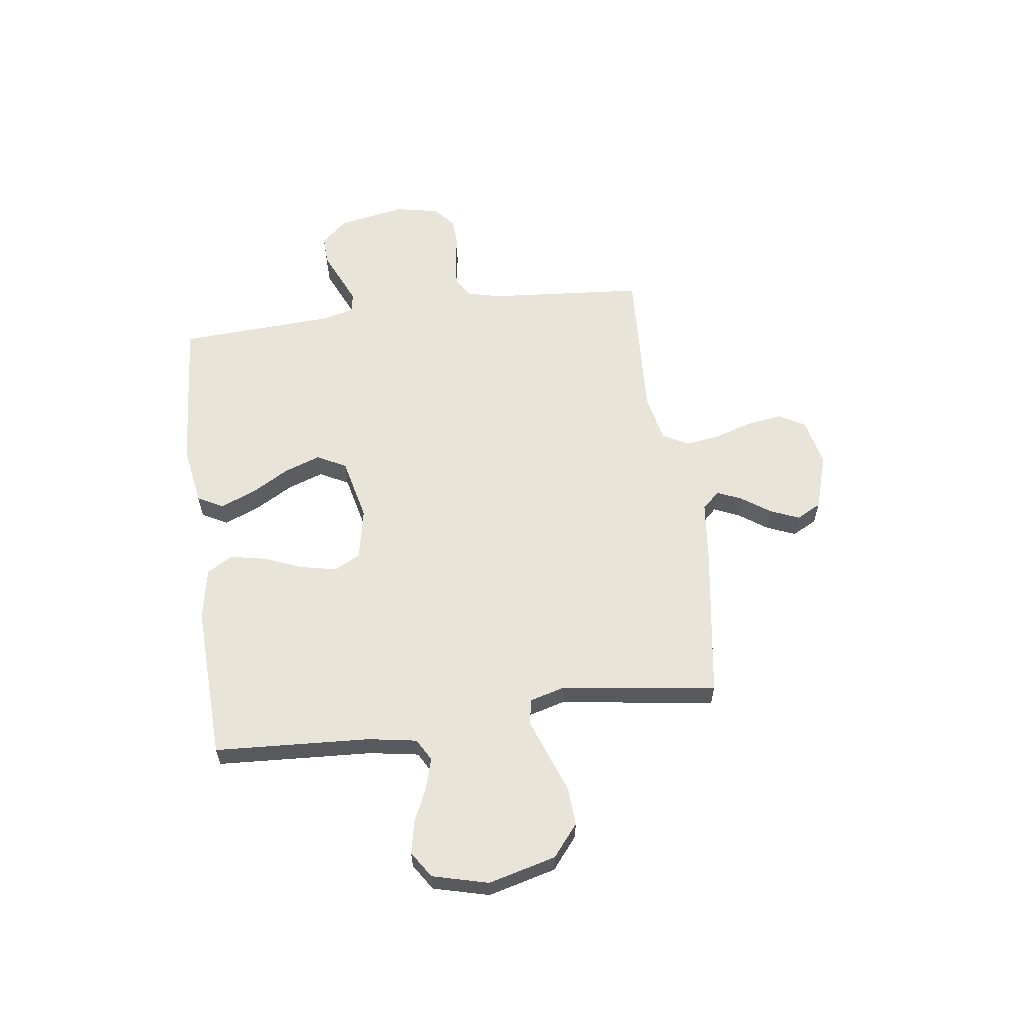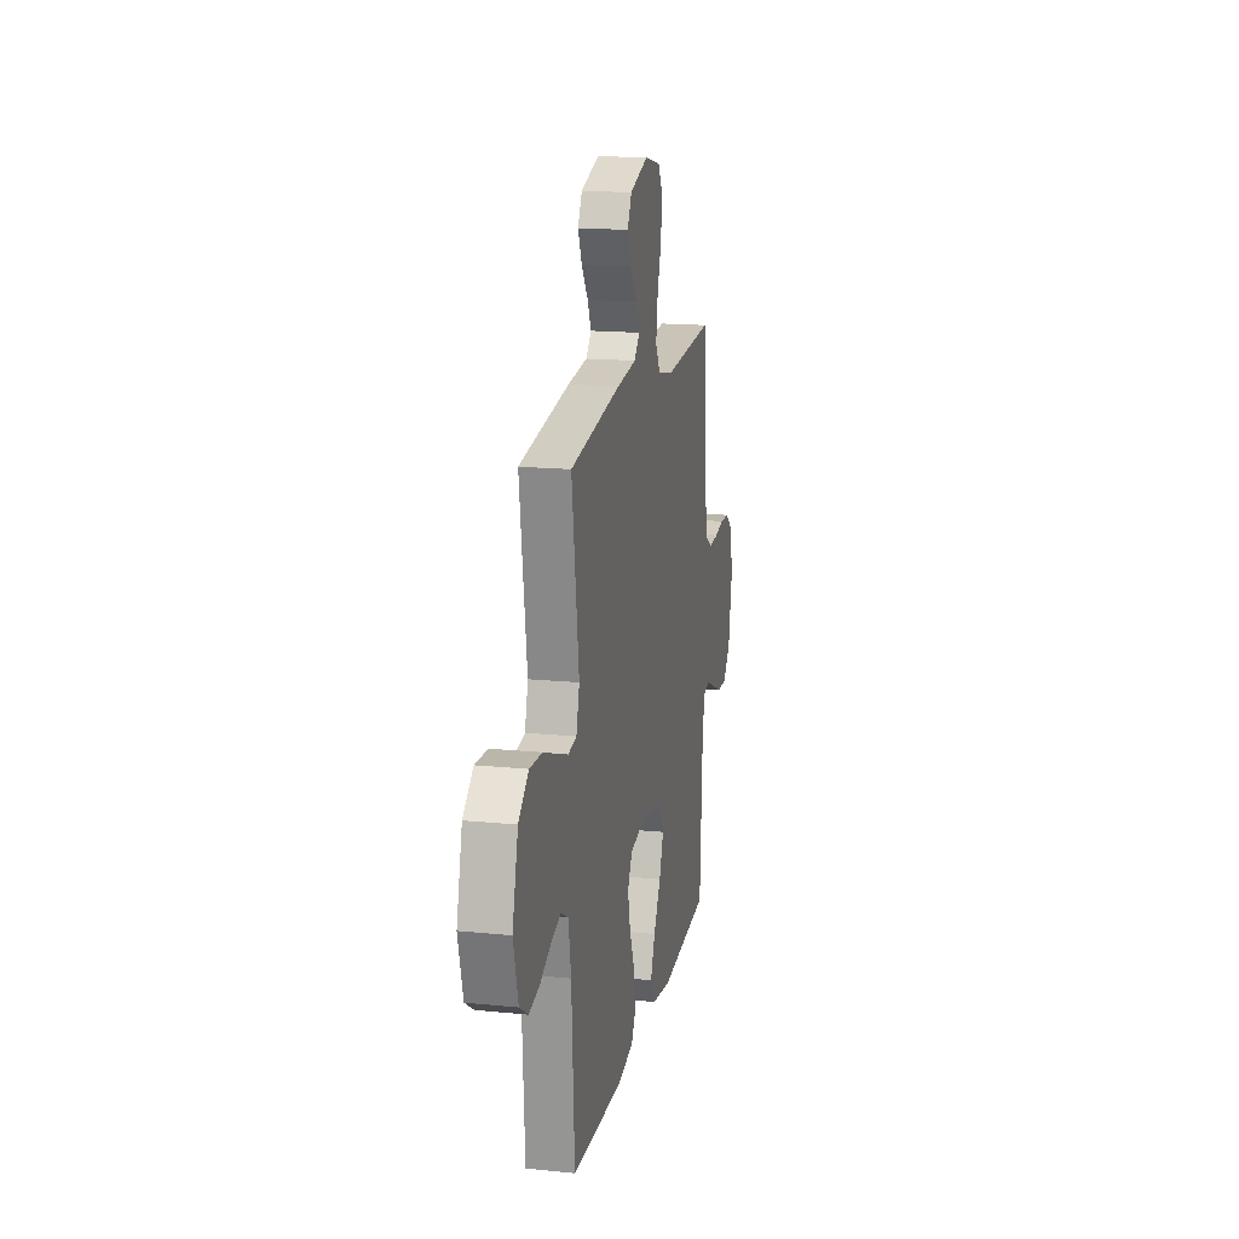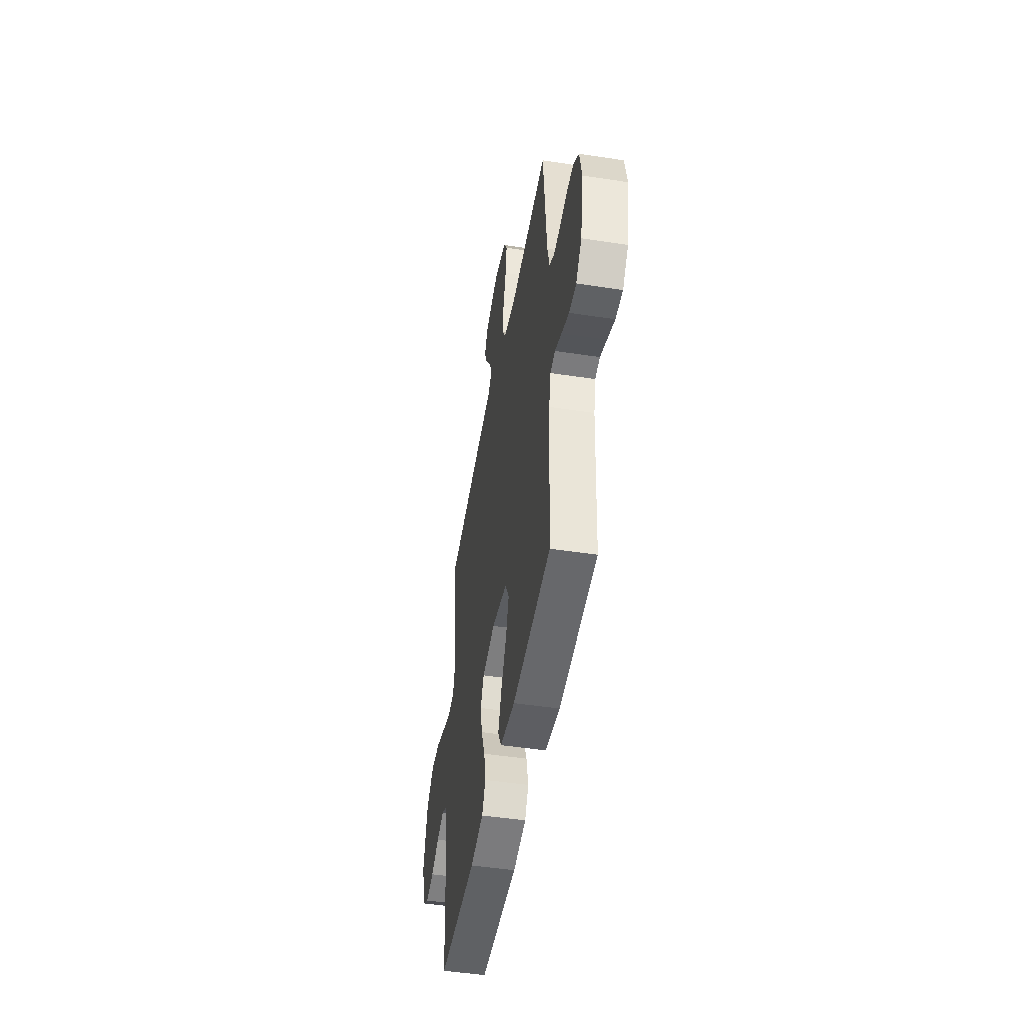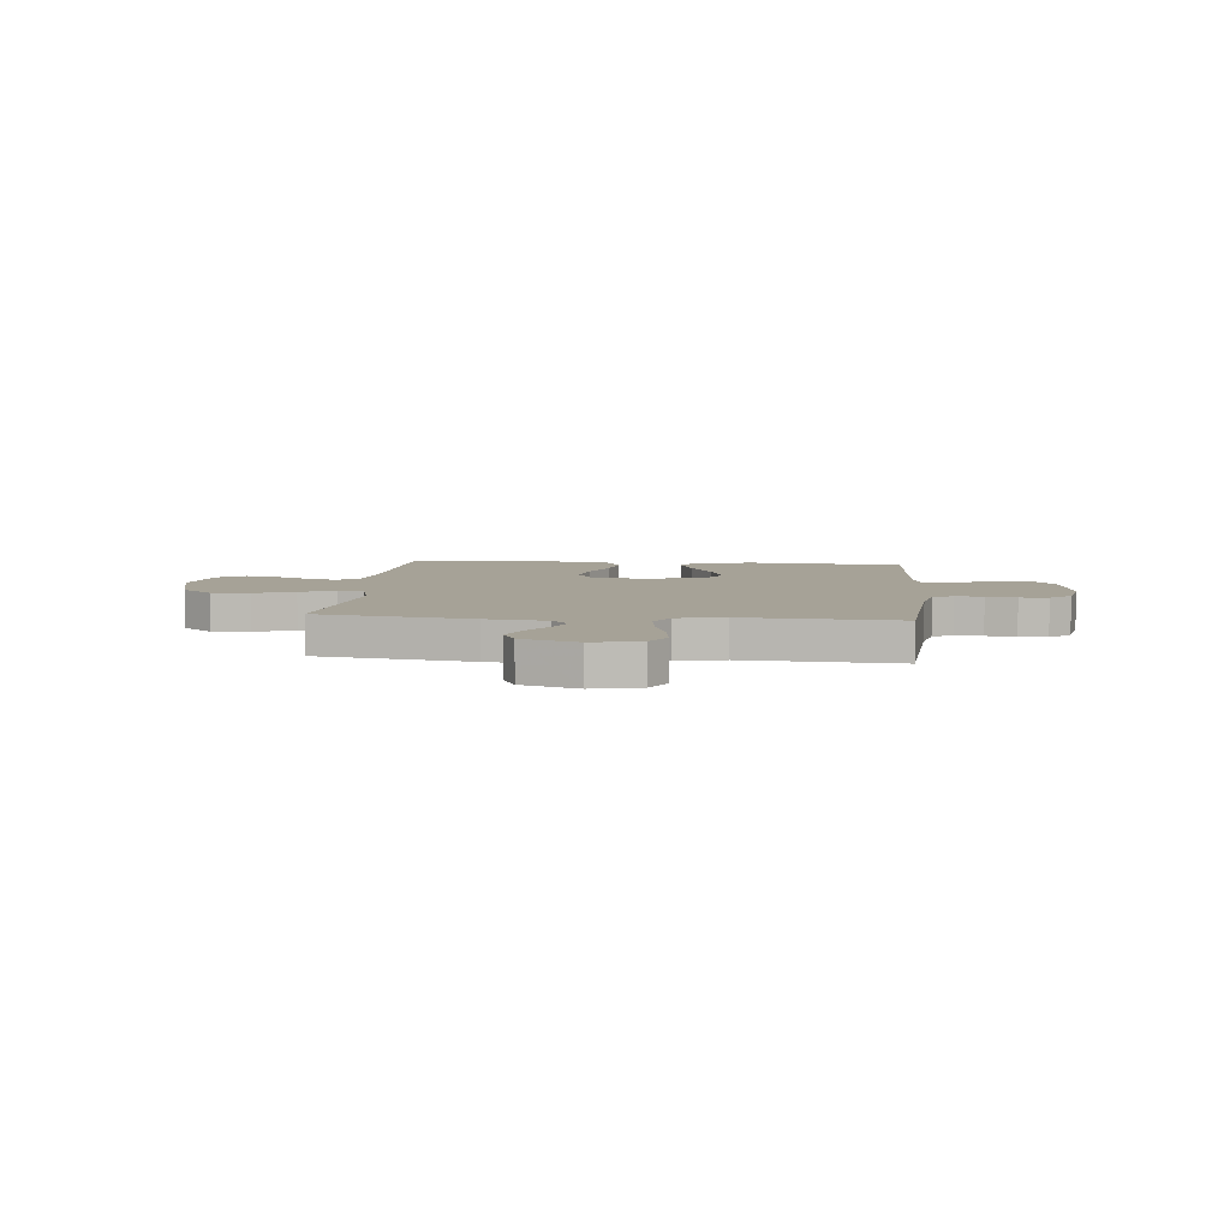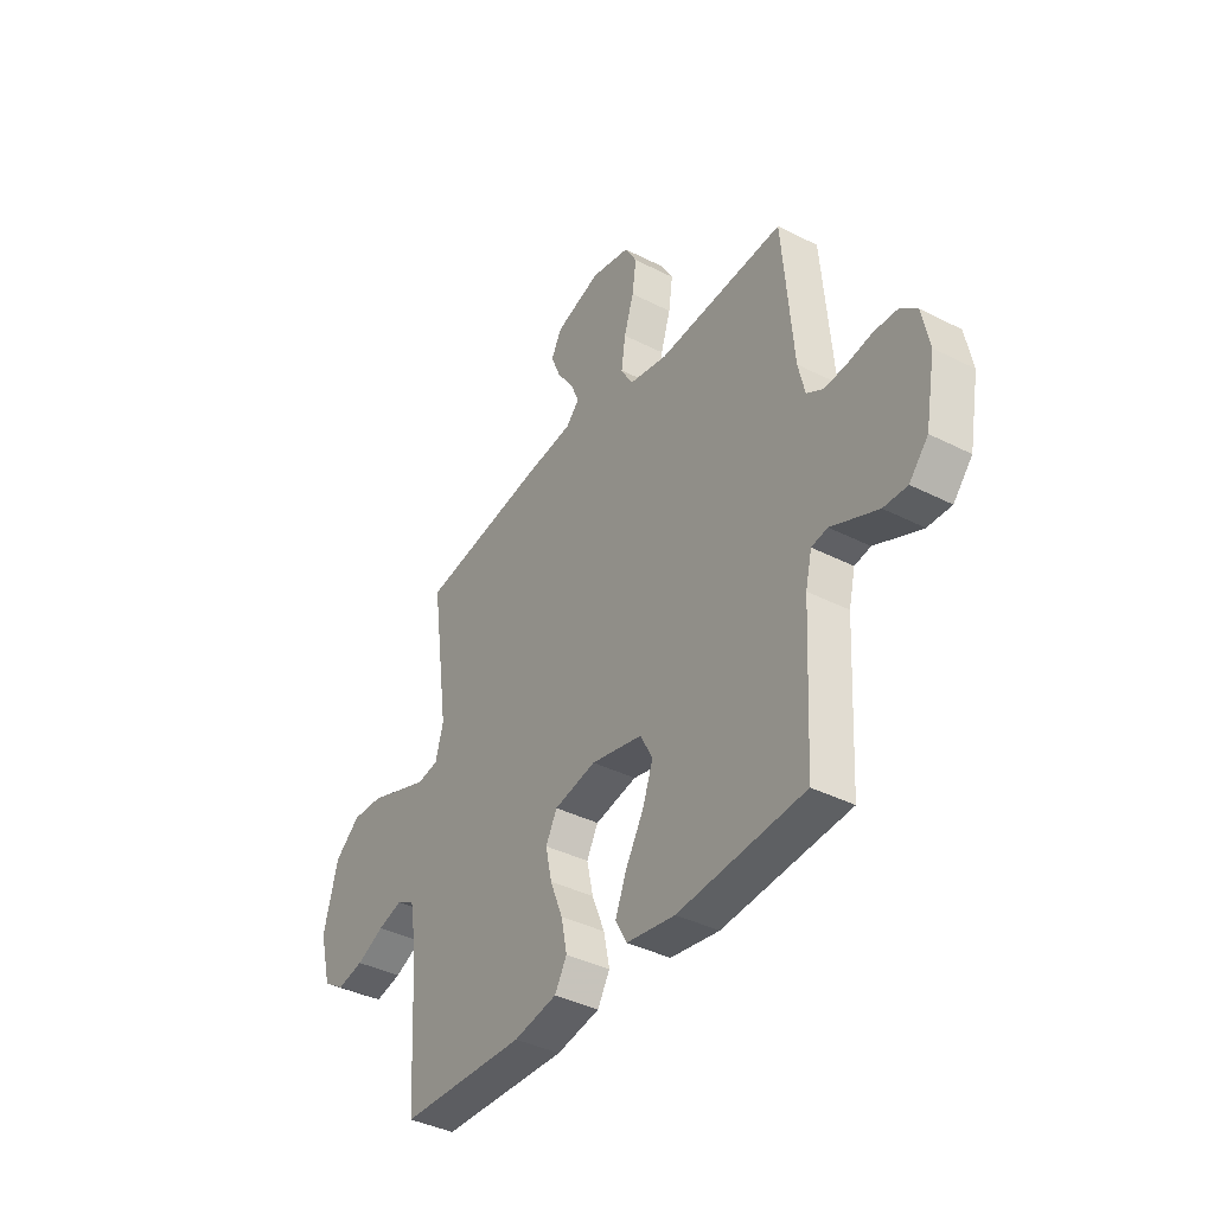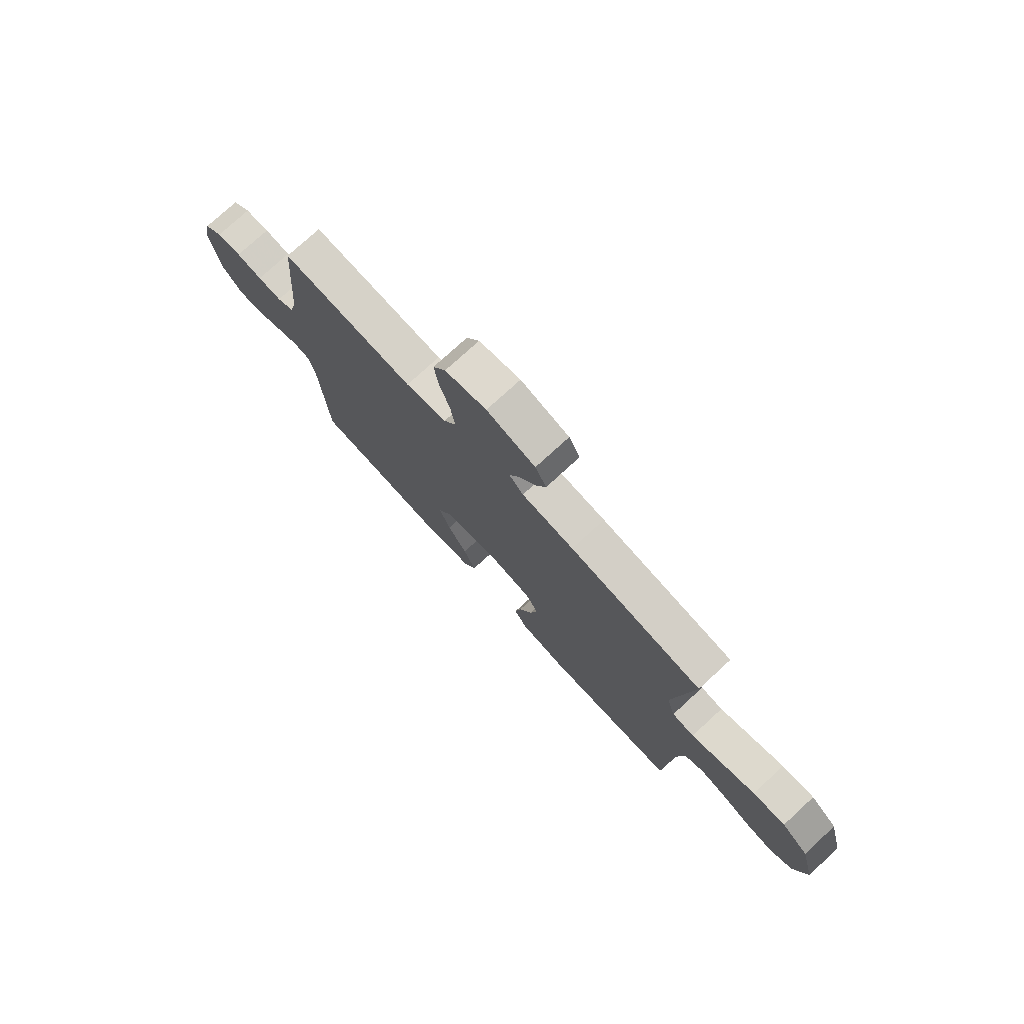
<metadata>
{"format":"obj","ext":"obj","renderer":"f3d","projection":"perspective","resolution":1024,"background":"white","views":[{"elev":59.8,"azim":-97.7,"up":"+Y"},{"elev":16.8,"azim":-78.5,"up":"+Z"},{"elev":-48.1,"azim":80.2,"up":"+Z"},{"elev":6.4,"azim":5.5,"up":"+Y"},{"elev":-39.0,"azim":57.5,"up":"+Z"},{"elev":76.1,"azim":-132.6,"up":"+Z"}]}
</metadata>
<code>
v 0.5 0.07 0.5
v 0.525 0.07 0.2
v 0.541 0.07 0.132
v 0.58 0.07 0.109
v 0.634 0.07 0.113
v 0.692 0.07 0.123
v 0.747 0.07 0.12
v 0.788 0.07 0.085
v 0.805 0.07 0
v 0.781 0.07 -0.129
v 0.736 0.07 -0.18
v 0.68 0.07 -0.178
v 0.621 0.07 -0.152
v 0.569 0.07 -0.129
v 0.531 0.07 -0.136
v 0.516 0.07 -0.2
v 0.5 0.07 -0.5
v 0.2 0.07 -0.523
v 0.084 0.07 -0.504
v 0.057 0.07 -0.455
v 0.084 0.07 -0.388
v 0.127 0.07 -0.313
v 0.152 0.07 -0.243
v 0.122 0.07 -0.187
v 0 0.07 -0.159
v -0.1 0.07 -0.179
v -0.127 0.07 -0.23
v -0.112 0.07 -0.299
v -0.082 0.07 -0.374
v -0.068 0.07 -0.443
v -0.097 0.07 -0.493
v -0.2 0.07 -0.512
v -0.5 0.07 -0.5
v -0.517 0.07 -0.2
v -0.533 0.07 -0.105
v -0.576 0.07 -0.081
v -0.635 0.07 -0.098
v -0.701 0.07 -0.128
v -0.764 0.07 -0.141
v -0.815 0.07 -0.108
v -0.843 0.07 0
v -0.809 0.07 0.131
v -0.748 0.07 0.181
v -0.674 0.07 0.177
v -0.596 0.07 0.148
v -0.527 0.07 0.123
v -0.477 0.07 0.131
v -0.458 0.07 0.2
v -0.5 0.07 0.5
v -0.2 0.07 0.545
v -0.083 0.07 0.558
v -0.051 0.07 0.592
v -0.072 0.07 0.64
v -0.111 0.07 0.696
v -0.134 0.07 0.751
v -0.109 0.07 0.799
v 0 0.07 0.833
v 0.093 0.07 0.812
v 0.122 0.07 0.762
v 0.112 0.07 0.693
v 0.089 0.07 0.619
v 0.079 0.07 0.551
v 0.107 0.07 0.502
v 0.2 0.07 0.483
v 0.5 0 0.5
v 0.525 0 0.2
v 0.541 0 0.132
v 0.58 0 0.109
v 0.634 0 0.113
v 0.692 0 0.123
v 0.747 0 0.12
v 0.788 0 0.085
v 0.805 0 0
v 0.781 0 -0.129
v 0.736 0 -0.18
v 0.68 0 -0.178
v 0.621 0 -0.152
v 0.569 0 -0.129
v 0.531 0 -0.136
v 0.516 0 -0.2
v 0.5 0 -0.5
v 0.2 0 -0.523
v 0.084 0 -0.504
v 0.057 0 -0.455
v 0.084 0 -0.388
v 0.127 0 -0.313
v 0.152 0 -0.243
v 0.122 0 -0.187
v 0 0 -0.159
v -0.1 0 -0.179
v -0.127 0 -0.23
v -0.112 0 -0.299
v -0.082 0 -0.374
v -0.068 0 -0.443
v -0.097 0 -0.493
v -0.2 0 -0.512
v -0.5 0 -0.5
v -0.517 0 -0.2
v -0.533 0 -0.105
v -0.576 0 -0.081
v -0.635 0 -0.098
v -0.701 0 -0.128
v -0.764 0 -0.141
v -0.815 0 -0.108
v -0.843 0 0
v -0.809 0 0.131
v -0.748 0 0.181
v -0.674 0 0.177
v -0.596 0 0.148
v -0.527 0 0.123
v -0.477 0 0.131
v -0.458 0 0.2
v -0.5 0 0.5
v -0.2 0 0.545
v -0.083 0 0.558
v -0.051 0 0.592
v -0.072 0 0.64
v -0.111 0 0.696
v -0.134 0 0.751
v -0.109 0 0.799
v 0 0 0.833
v 0.093 0 0.812
v 0.122 0 0.762
v 0.112 0 0.693
v 0.089 0 0.619
v 0.079 0 0.551
v 0.107 0 0.502
v 0.2 0 0.483
f 58 59 60 61
f 58 61 62
f 57 58 62
f 56 57 62
f 53 54 55 56
f 52 53 56 62
f 51 52 62 63
f 48 49 50 51
f 47 48 51 63
f 42 43 44 45
f 42 45 46
f 41 42 46
f 40 41 46 47
f 37 38 39 40
f 36 37 40 47
f 31 32 33 34
f 31 34 35
f 28 29 30 31
f 27 28 31 35
f 26 27 35 36
f 19 20 21 22
f 19 22 23
f 16 17 18 19
f 15 16 19 23
f 11 12 13 14
f 9 10 11 14
f 9 14 15
f 5 6 7 8
f 4 5 8 9
f 64 1 2
f 64 2 3
f 63 64 3
f 47 63 3
f 25 26 36 47
f 24 25 47 3
f 23 24 3 4
f 4 9 15 23
f 125 124 123 122
f 126 125 122
f 126 122 121
f 126 121 120
f 120 119 118 117
f 126 120 117 116
f 127 126 116 115
f 115 114 113 112
f 127 115 112 111
f 109 108 107 106
f 110 109 106
f 110 106 105
f 111 110 105 104
f 104 103 102 101
f 111 104 101 100
f 98 97 96 95
f 99 98 95
f 95 94 93 92
f 99 95 92 91
f 100 99 91 90
f 86 85 84 83
f 87 86 83
f 83 82 81 80
f 87 83 80 79
f 78 77 76 75
f 78 75 74 73
f 79 78 73
f 72 71 70 69
f 73 72 69 68
f 66 65 128
f 67 66 128
f 67 128 127
f 67 127 111
f 111 100 90 89
f 67 111 89 88
f 68 67 88 87
f 87 79 73 68
f 1 65 66 2
f 2 66 67 3
f 3 67 68 4
f 4 68 69 5
f 5 69 70 6
f 6 70 71 7
f 7 71 72 8
f 8 72 73 9
f 9 73 74 10
f 10 74 75 11
f 11 75 76 12
f 12 76 77 13
f 13 77 78 14
f 14 78 79 15
f 15 79 80 16
f 16 80 81 17
f 17 81 82 18
f 18 82 83 19
f 19 83 84 20
f 20 84 85 21
f 21 85 86 22
f 22 86 87 23
f 23 87 88 24
f 24 88 89 25
f 25 89 90 26
f 26 90 91 27
f 27 91 92 28
f 28 92 93 29
f 29 93 94 30
f 30 94 95 31
f 31 95 96 32
f 32 96 97 33
f 33 97 98 34
f 34 98 99 35
f 35 99 100 36
f 36 100 101 37
f 37 101 102 38
f 38 102 103 39
f 39 103 104 40
f 40 104 105 41
f 41 105 106 42
f 42 106 107 43
f 43 107 108 44
f 44 108 109 45
f 45 109 110 46
f 46 110 111 47
f 47 111 112 48
f 48 112 113 49
f 49 113 114 50
f 50 114 115 51
f 51 115 116 52
f 52 116 117 53
f 53 117 118 54
f 54 118 119 55
f 55 119 120 56
f 56 120 121 57
f 57 121 122 58
f 58 122 123 59
f 59 123 124 60
f 60 124 125 61
f 61 125 126 62
f 62 126 127 63
f 63 127 128 64
f 64 128 65 1

</code>
